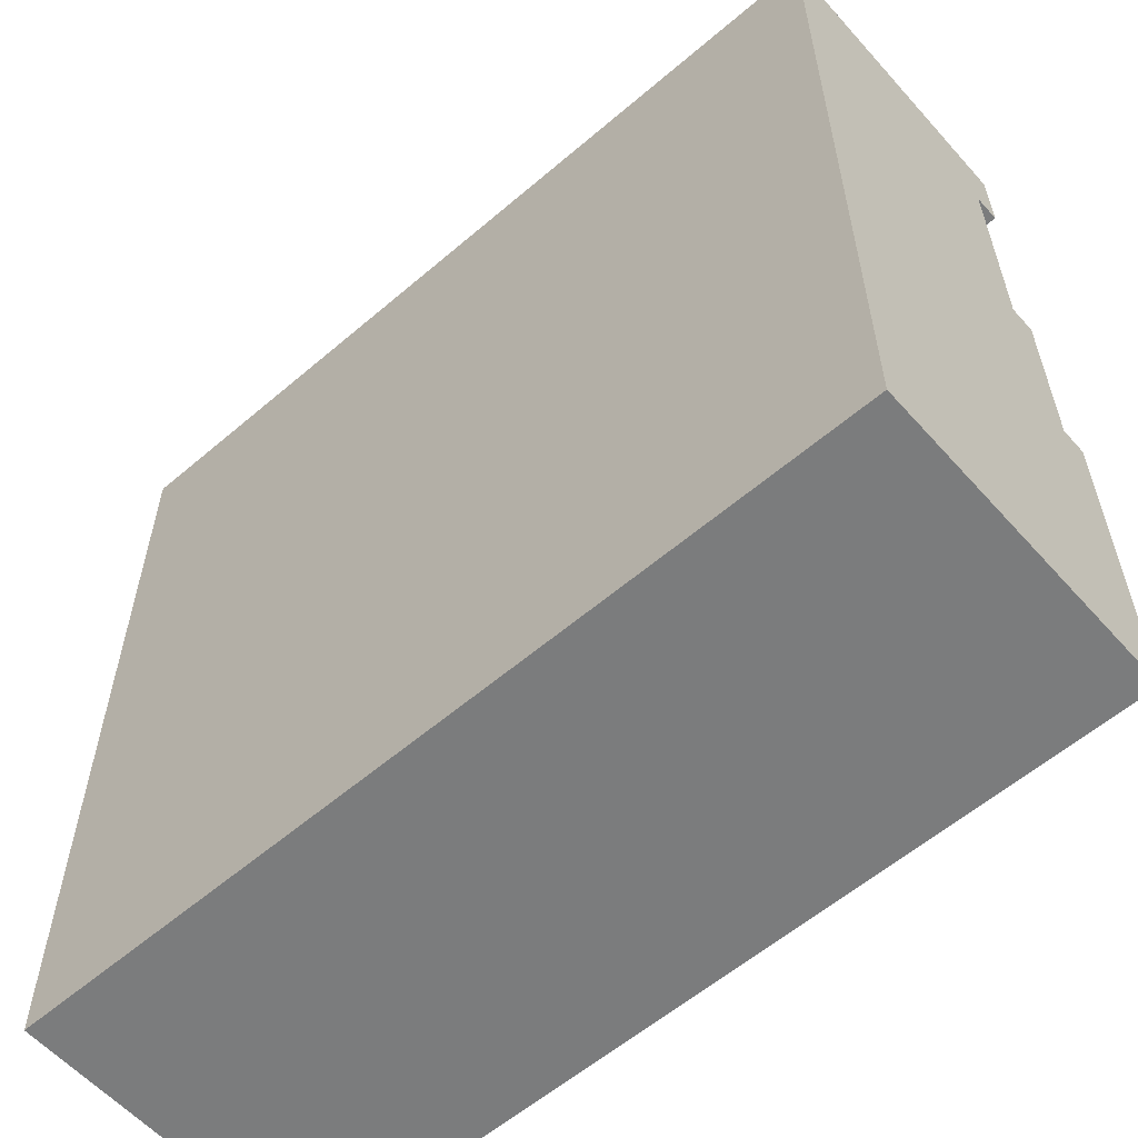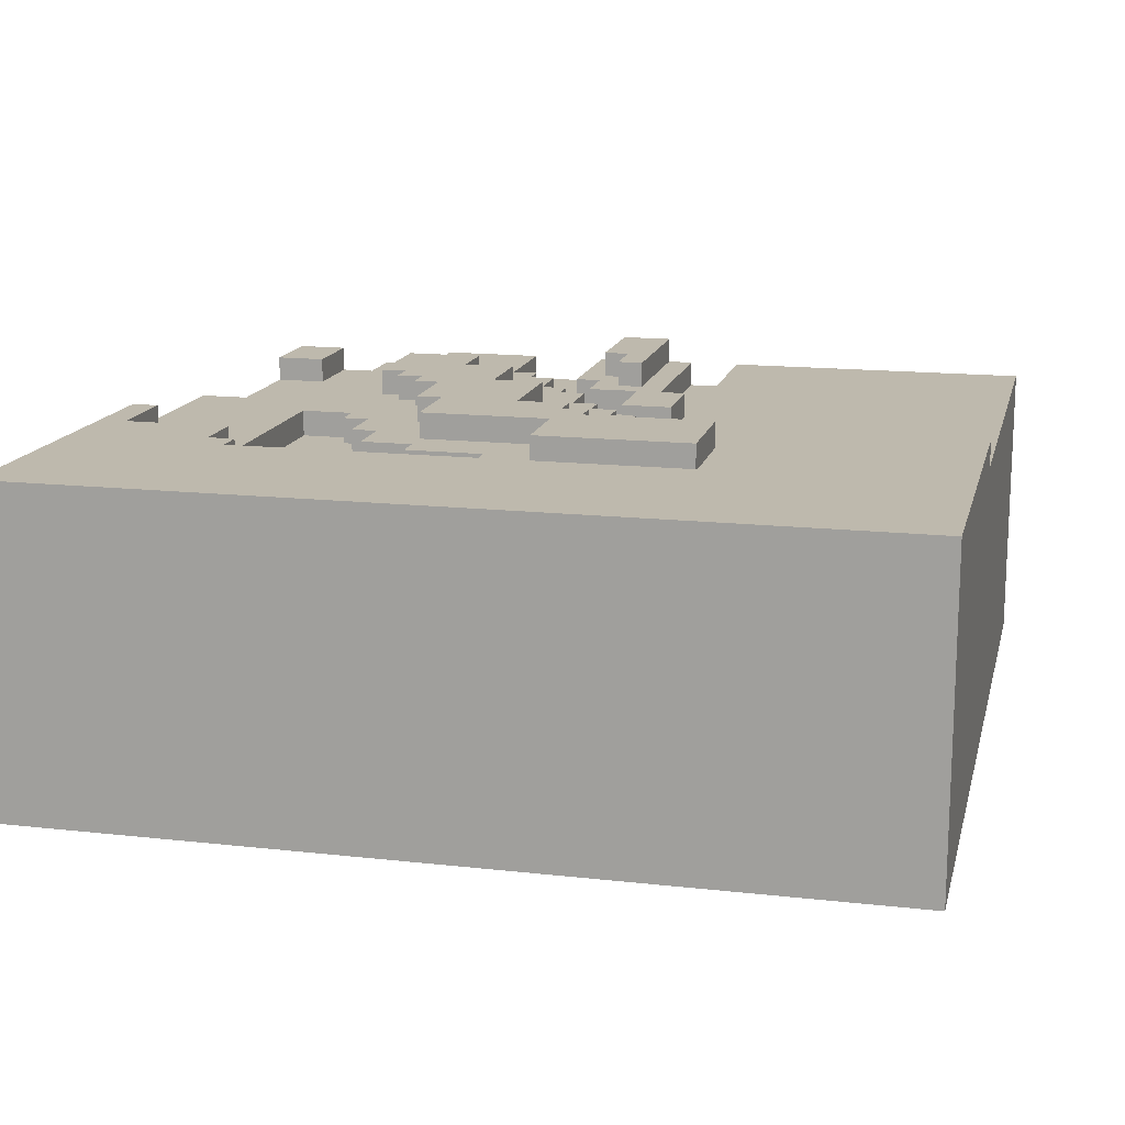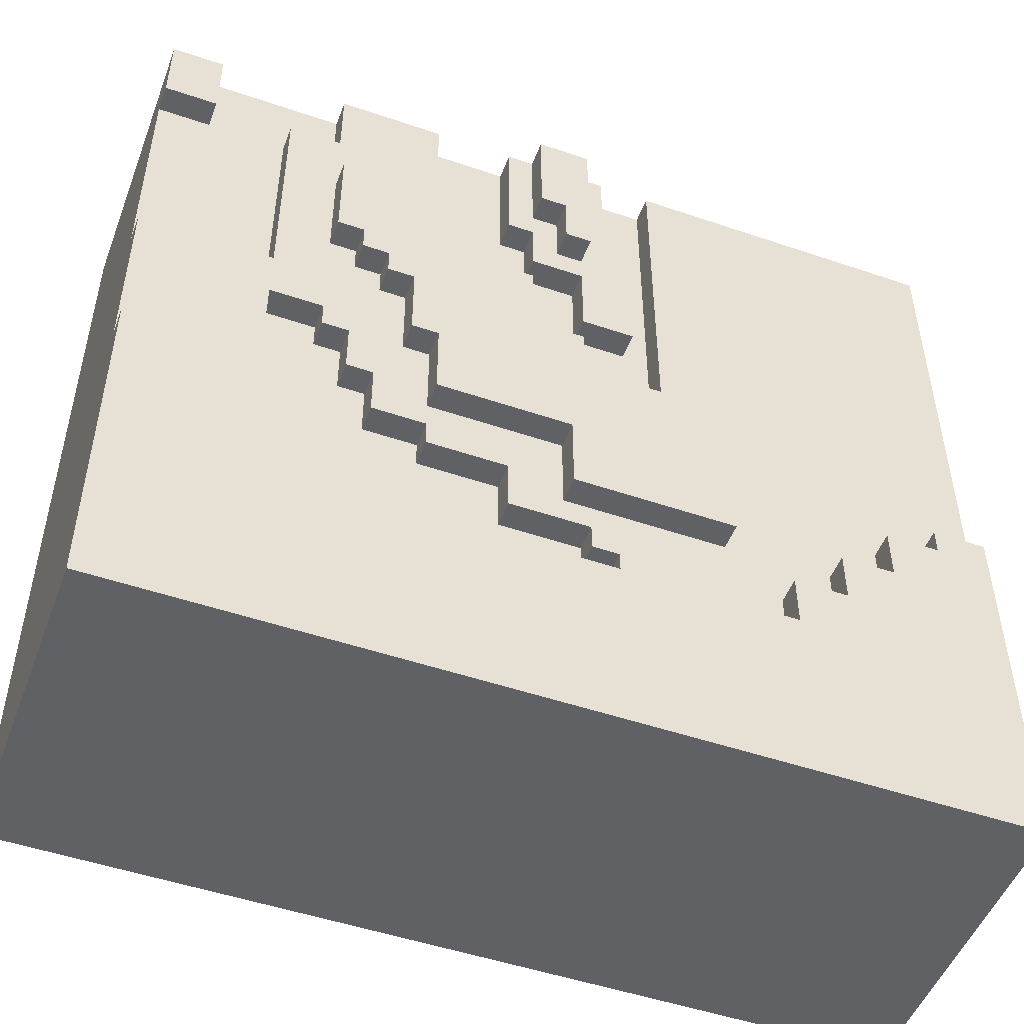
<metadata>
{"format":"obj","ext":"obj","renderer":"f3d","projection":"perspective","resolution":1024,"background":"white","views":[{"elev":-58.6,"azim":41.4,"up":"+Z"},{"elev":15.1,"azim":-166.6,"up":"+Y"},{"elev":-50.2,"azim":159.5,"up":"+Z"}]}
</metadata>
<code>
g ClayTile3.1
v -16 0 16
v -16 0 -16
v -16 10 16
v -16 10 -5
v -16 11 16
v -16 11 -2
v -16 11 -5
v -16 12 -2
v -16 12 -16
v -6 11 -1
v -6 11 -5
v -6 12 -1
v -6 12 -5
v -3 10 9
v -3 10 6
v -3 11 9
v -3 11 6
v -2 10 16
v -2 10 9
v -2 10 4
v -2 10 3
v -2 11 16
v -2 11 9
v -2 11 4
v -2 11 3
v -1 10 5
v -1 10 4
v -1 11 16
v -1 11 10
v -1 11 5
v -1 11 4
v -1 11 -0
v -1 11 -1
v -1 12 16
v -1 12 10
v -1 12 -0
v -1 12 -1
v 0 10 6
v 0 10 5
v 0 11 6
v 0 11 5
v 0 11 1
v 0 11 -0
v 0 12 1
v 0 12 -0
v 1 10 8
v 1 10 6
v 1 11 8
v 1 11 6
v 2 10 9
v 2 10 8
v 2 11 9
v 2 11 8
v 2 11 5
v 2 11 1
v 2 12 5
v 2 12 1
v 3 10 11
v 3 10 9
v 3 11 11
v 3 11 9
v 4 10 12
v 4 10 11
v 4 11 12
v 4 11 11
v 4 11 8
v 4 11 5
v 4 12 8
v 4 12 5
v 5 10 16
v 5 10 12
v 5 11 16
v 5 11 12
v 6 11 10
v 6 11 8
v 6 12 10
v 6 12 8
v 8 10 -8
v 8 10 -9
v 8 11 -8
v 8 11 -9
v 9 10 -7
v 9 10 -8
v 9 11 -7
v 9 11 -8
v 10 10 -6
v 10 10 -7
v 10 11 -6
v 10 11 -7
v 10 11 -8
v 10 11 -9
v 10 12 -8
v 10 12 -9
v 11 10 2
v 11 10 -6
v 11 11 2
v 11 11 -6
v 11 11 -8
v 11 12 -6
v 11 12 -8
v 14 10 16
v 14 10 13
v 14 11 16
v 14 11 13
v 15 11 -3
v 15 11 -6
v 15 12 -3
v 15 12 -6
v -14 11 -2
v -14 11 -3
v -14 12 -2
v -14 12 -3
v -12 11 -3
v -12 11 -5
v -12 12 -3
v -12 12 -5
v -10 11 -5
v -10 11 -6
v -10 11 -7
v -10 12 -5
v -10 12 -6
v -10 12 -7
v -8 11 -7
v -8 11 -9
v -8 12 -7
v -8 12 -9
v -4 10 16
v -4 10 3
v -4 11 16
v -4 11 3
v -3 10 -8
v -3 10 -9
v -3 11 -8
v -3 11 -9
v -2 10 -7
v -2 10 -8
v -2 11 -7
v -2 11 -8
v -1 10 9
v -1 10 6
v -1 10 -6
v -1 10 -7
v -1 11 9
v -1 11 6
v -1 11 -6
v -1 11 -7
v 0 11 12
v 0 11 10
v 0 11 -2
v 0 11 -5
v 0 12 12
v 0 12 10
v 0 12 -2
v 0 12 -5
v 1 10 11
v 1 10 9
v 1 11 16
v 1 11 12
v 1 11 11
v 1 11 9
v 1 12 16
v 1 12 12
v 2 10 16
v 2 10 11
v 2 10 -4
v 2 10 -5
v 2 10 -6
v 2 11 16
v 2 11 11
v 2 11 -4
v 2 11 -5
v 2 11 -6
v 5 10 -3
v 5 10 -4
v 5 11 1
v 5 11 -2
v 5 11 -3
v 5 11 -4
v 5 12 1
v 5 12 -2
v 6 11 4
v 6 11 1
v 6 12 4
v 6 12 1
v 7 10 -1
v 7 10 -2
v 7 10 -3
v 7 11 5
v 7 11 4
v 7 11 -1
v 7 11 -2
v 7 11 -3
v 7 12 5
v 7 12 4
v 8 10 1
v 8 10 -0
v 8 10 -1
v 8 11 6
v 8 11 5
v 8 11 1
v 8 11 -0
v 8 11 -1
v 8 12 6
v 8 12 5
v 9 10 16
v 9 10 13
v 9 10 2
v 9 10 1
v 9 11 16
v 9 11 13
v 9 11 10
v 9 11 6
v 9 11 2
v 9 11 1
v 9 12 10
v 9 12 6
v 11 10 13
v 11 10 4
v 11 11 13
v 11 11 4
v 16 0 16
v 16 0 -16
v 16 9 16
v 16 9 -12
v 16 10 16
v 16 10 13
v 16 10 4
v 16 10 -12
v 16 10 -13
v 16 11 16
v 16 11 13
v 16 11 4
v 16 11 -3
v 16 11 -8
v 16 11 -11
v 16 11 -13
v 16 12 -3
v 16 12 -8
v 16 12 -11
v 16 12 -16
v -16 0 16
v -16 10 16
v -16 11 16
v -8 9 16
v -8 10 16
v -4 10 16
v -4 11 16
v -2 10 16
v -2 11 16
v -1 11 16
v -1 12 16
v 1 11 16
v 1 12 16
v 2 10 16
v 2 11 16
v 5 10 16
v 5 11 16
v 9 10 16
v 9 11 16
v 14 10 16
v 14 11 16
v 16 0 16
v 16 9 16
v 16 10 16
v 16 11 16
v 9 10 13
v 9 11 13
v 11 10 13
v 11 11 13
v 4 10 12
v 4 11 12
v 5 10 12
v 5 11 12
v 3 10 11
v 3 11 11
v 4 10 11
v 4 11 11
v 6 11 10
v 6 12 10
v 9 11 10
v 9 12 10
v -3 10 9
v -3 11 9
v -2 10 9
v -2 11 9
v 2 10 9
v 2 11 9
v 3 10 9
v 3 11 9
v 1 10 8
v 1 11 8
v 2 10 8
v 2 11 8
v 4 11 8
v 4 12 8
v 6 11 8
v 6 12 8
v 0 10 6
v 0 11 6
v 1 10 6
v 1 11 6
v -1 10 5
v -1 11 5
v 0 10 5
v 0 11 5
v 2 11 5
v 2 12 5
v 4 11 5
v 4 12 5
v -2 10 4
v -2 11 4
v -1 10 4
v -1 11 4
v 11 10 4
v 11 11 4
v 16 10 4
v 16 11 4
v -4 10 3
v -4 11 3
v -2 10 3
v -2 11 3
v 0 11 1
v 0 12 1
v 2 11 1
v 2 12 1
v -1 11 -0
v -1 12 -0
v 0 11 -0
v 0 12 -0
v -6 11 -1
v -6 12 -1
v -1 11 -1
v -1 12 -1
v -16 11 -2
v -16 12 -2
v -14 11 -2
v -14 12 -2
v -14 11 -3
v -14 12 -3
v -12 11 -3
v -12 12 -3
v 15 11 -3
v 15 12 -3
v 16 11 -3
v 16 12 -3
v -12 11 -5
v -12 12 -5
v -11 11 -5
v -11 12 -5
v -10 11 -5
v -10 12 -5
v 10 10 -6
v 10 11 -6
v 11 10 -6
v 11 11 -6
v 11 12 -6
v 15 11 -6
v 15 12 -6
v -10 11 -7
v -10 12 -7
v -8 11 -7
v -8 12 -7
v 9 10 -7
v 9 11 -7
v 10 10 -7
v 10 11 -7
v 8 10 -8
v 8 11 -8
v 9 10 -8
v 9 11 -8
v 10 11 -8
v 10 12 -8
v 11 11 -8
v 11 12 -8
v -8 11 -9
v -8 12 -9
v -3 10 -9
v -3 11 -9
v 8 10 -9
v 8 11 -9
v 10 11 -9
v 10 12 -9
v 14 10 13
v 14 11 13
v 16 10 13
v 16 11 13
v 0 11 12
v 0 12 12
v 1 11 12
v 1 12 12
v 1 10 11
v 1 11 11
v 2 10 11
v 2 11 11
v -1 11 10
v -1 12 10
v 0 11 10
v 0 12 10
v -1 10 9
v -1 11 9
v 1 10 9
v 1 11 9
v -3 10 6
v -3 11 6
v -1 10 6
v -1 11 6
v 8 11 6
v 8 12 6
v 9 11 6
v 9 12 6
v 7 11 5
v 7 12 5
v 8 11 5
v 8 12 5
v 6 11 4
v 6 12 4
v 7 11 4
v 7 12 4
v 9 10 2
v 9 11 2
v 11 10 2
v 11 11 2
v 5 11 1
v 5 12 1
v 6 11 1
v 6 12 1
v 8 10 1
v 8 11 1
v 9 10 1
v 9 11 1
v 7 10 -1
v 7 11 -1
v 8 10 -1
v 8 11 -1
v 0 11 -2
v 0 12 -2
v 5 11 -2
v 5 12 -2
v 5 10 -3
v 5 11 -3
v 6 10 -3
v 6 11 -3
v 7 10 -3
v 7 11 -3
v 2 10 -4
v 2 11 -4
v 3 10 -4
v 3 11 -4
v 5 10 -4
v 5 11 -4
v -6 11 -5
v -6 12 -5
v 0 11 -5
v 0 12 -5
v -1 10 -6
v -1 11 -6
v 1 10 -6
v 1 11 -6
v 2 10 -6
v 2 11 -6
v -2 10 -7
v -2 11 -7
v -1 10 -7
v -1 11 -7
v -3 10 -8
v -3 11 -8
v -2 10 -8
v -2 11 -8
v -16 0 -16
v -16 12 -16
v 16 0 -16
v 16 12 -16
v -16 0 16
v 16 0 16
v -16 0 -16
v 16 0 -16
v -4 10 16
v -2 10 16
v 2 10 16
v 5 10 16
v 9 10 16
v 14 10 16
v 9 10 13
v 11 10 13
v 14 10 13
v 16 10 13
v 4 10 12
v 5 10 12
v 1 10 11
v 2 10 11
v 3 10 11
v 4 10 11
v -3 10 9
v -2 10 9
v -1 10 9
v 1 10 9
v 2 10 9
v 3 10 9
v 1 10 8
v 2 10 8
v -3 10 6
v -1 10 6
v 0 10 6
v 1 10 6
v -1 10 5
v 0 10 5
v -2 10 4
v -1 10 4
v 11 10 4
v 16 10 4
v -4 10 3
v -2 10 3
v 9 10 2
v 11 10 2
v 8 10 1
v 9 10 1
v 8 10 -0
v 7 10 -1
v 8 10 -1
v 7 10 -2
v 5 10 -3
v 6 10 -3
v 7 10 -3
v 2 10 -4
v 3 10 -4
v 5 10 -4
v 2 10 -5
v -1 10 -6
v 1 10 -6
v 2 10 -6
v 10 10 -6
v 11 10 -6
v -2 10 -7
v -1 10 -7
v 9 10 -7
v 10 10 -7
v -3 10 -8
v -2 10 -8
v 8 10 -8
v 9 10 -8
v -3 10 -9
v 8 10 -9
v -16 11 16
v -4 11 16
v -2 11 16
v -1 11 16
v 1 11 16
v 2 11 16
v 5 11 16
v 9 11 16
v 14 11 16
v 16 11 16
v 9 11 13
v 11 11 13
v 14 11 13
v 16 11 13
v 0 11 12
v 1 11 12
v 4 11 12
v 5 11 12
v 1 11 11
v 2 11 11
v 3 11 11
v 4 11 11
v -1 11 10
v 0 11 10
v 6 11 10
v 9 11 10
v -3 11 9
v -2 11 9
v -1 11 9
v 1 11 9
v 2 11 9
v 3 11 9
v 1 11 8
v 2 11 8
v 4 11 8
v 6 11 8
v -3 11 6
v -1 11 6
v 0 11 6
v 1 11 6
v 8 11 6
v 9 11 6
v -1 11 5
v 0 11 5
v 2 11 5
v 4 11 5
v 7 11 5
v 8 11 5
v -2 11 4
v -1 11 4
v 6 11 4
v 7 11 4
v 11 11 4
v 16 11 4
v -4 11 3
v -2 11 3
v 9 11 2
v 11 11 2
v 0 11 1
v 2 11 1
v 5 11 1
v 6 11 1
v 8 11 1
v 9 11 1
v -1 11 -0
v 0 11 -0
v 7 11 -0
v 8 11 -0
v -6 11 -1
v -1 11 -1
v 7 11 -1
v 8 11 -1
v -16 11 -2
v -14 11 -2
v 0 11 -2
v 5 11 -2
v 6 11 -2
v 7 11 -2
v -14 11 -3
v -12 11 -3
v 3 11 -3
v 5 11 -3
v 6 11 -3
v 7 11 -3
v 15 11 -3
v 16 11 -3
v 2 11 -4
v 3 11 -4
v 5 11 -4
v -12 11 -5
v -11 11 -5
v -10 11 -5
v -6 11 -5
v 0 11 -5
v 1 11 -5
v 2 11 -5
v -10 11 -6
v -1 11 -6
v 1 11 -6
v 2 11 -6
v 10 11 -6
v 11 11 -6
v 15 11 -6
v -10 11 -7
v -8 11 -7
v -2 11 -7
v -1 11 -7
v 9 11 -7
v 10 11 -7
v -3 11 -8
v -2 11 -8
v 8 11 -8
v 9 11 -8
v 10 11 -8
v 11 11 -8
v -8 11 -9
v -3 11 -9
v 8 11 -9
v 10 11 -9
v -1 12 16
v 1 12 16
v 0 12 12
v 1 12 12
v -1 12 10
v 0 12 10
v 6 12 10
v 9 12 10
v 4 12 8
v 6 12 8
v 8 12 6
v 9 12 6
v 2 12 5
v 4 12 5
v 7 12 5
v 8 12 5
v 6 12 4
v 7 12 4
v 0 12 1
v 2 12 1
v 5 12 1
v 6 12 1
v -1 12 -0
v 0 12 -0
v -6 12 -1
v -1 12 -1
v -16 12 -2
v -14 12 -2
v 0 12 -2
v 5 12 -2
v -14 12 -3
v -12 12 -3
v 15 12 -3
v 16 12 -3
v -12 12 -5
v -11 12 -5
v -10 12 -5
v -6 12 -5
v 0 12 -5
v -11 12 -6
v -10 12 -6
v 11 12 -6
v 15 12 -6
v -10 12 -7
v -8 12 -7
v 10 12 -8
v 11 12 -8
v 13 12 -8
v 14 12 -8
v 15 12 -8
v 16 12 -8
v -8 12 -9
v 10 12 -9
v 12 12 -9
v 13 12 -9
v 14 12 -9
v 15 12 -9
v 13 12 -10
v 15 12 -10
v 12 12 -11
v 13 12 -11
v 15 12 -11
v 16 12 -11
v -16 12 -16
v 16 12 -16
f 3 2 1
f 4 2 3
f 5 4 3
f 6 4 5
f 7 2 4
f 7 4 6
f 8 7 6
f 9 2 7
f 9 7 8
f 12 11 10
f 13 11 12
f 16 15 14
f 17 15 16
f 22 19 18
f 23 19 22
f 24 21 20
f 25 21 24
f 30 27 26
f 31 27 30
f 34 29 28
f 35 29 34
f 36 33 32
f 37 33 36
f 40 39 38
f 41 39 40
f 44 43 42
f 45 43 44
f 48 47 46
f 49 47 48
f 52 51 50
f 53 51 52
f 56 55 54
f 57 55 56
f 60 59 58
f 61 59 60
f 64 63 62
f 65 63 64
f 68 67 66
f 69 67 68
f 72 71 70
f 73 71 72
f 76 75 74
f 77 75 76
f 80 79 78
f 81 79 80
f 84 83 82
f 85 83 84
f 88 87 86
f 89 87 88
f 92 91 90
f 93 91 92
f 96 95 94
f 97 95 96
f 99 98 97
f 100 98 99
f 103 102 101
f 104 102 103
f 107 106 105
f 108 106 107
f 109 110 111
f 111 110 112
f 113 114 115
f 115 114 116
f 117 118 120
f 118 119 121
f 120 118 121
f 121 119 122
f 123 124 125
f 125 124 126
f 127 128 129
f 129 128 130
f 131 132 133
f 133 132 134
f 135 136 137
f 137 136 138
f 139 140 143
f 143 140 144
f 141 142 145
f 145 142 146
f 147 148 151
f 151 148 152
f 149 150 153
f 153 150 154
f 155 156 159
f 159 156 160
f 157 158 161
f 161 158 162
f 163 164 168
f 168 164 169
f 165 166 170
f 166 167 171
f 170 166 171
f 171 167 172
f 173 174 177
f 177 174 178
f 175 176 179
f 179 176 180
f 181 182 183
f 183 182 184
f 185 186 190
f 186 187 191
f 190 186 191
f 191 187 192
f 188 189 193
f 193 189 194
f 195 196 200
f 196 197 201
f 200 196 201
f 201 197 202
f 198 199 203
f 203 199 204
f 205 206 209
f 209 206 210
f 207 208 213
f 213 208 214
f 211 212 215
f 215 212 216
f 217 218 219
f 219 218 220
f 221 222 223
f 223 222 224
f 223 224 225
f 225 224 226
f 226 224 227
f 224 222 228
f 227 224 228
f 228 222 229
f 225 226 230
f 230 226 231
f 228 229 232
f 227 228 232
f 232 229 233
f 233 229 234
f 234 229 235
f 229 222 236
f 235 229 236
f 233 234 237
f 234 235 238
f 237 234 238
f 235 236 239
f 238 235 239
f 236 222 240
f 239 236 240
f 244 242 241
f 245 243 242
f 245 242 244
f 246 245 244
f 246 243 245
f 247 243 246
f 248 246 244
f 250 249 248
f 252 250 248
f 252 251 250
f 253 251 252
f 254 248 244
f 254 252 248
f 255 252 254
f 256 254 244
f 258 256 244
f 258 257 256
f 259 257 258
f 260 258 244
f 262 244 241
f 263 260 244
f 263 244 262
f 264 261 260
f 264 260 263
f 265 261 264
f 268 267 266
f 269 267 268
f 272 271 270
f 273 271 272
f 276 275 274
f 277 275 276
f 280 279 278
f 281 279 280
f 284 283 282
f 285 283 284
f 288 287 286
f 289 287 288
f 292 291 290
f 293 291 292
f 296 295 294
f 297 295 296
f 300 299 298
f 301 299 300
f 304 303 302
f 305 303 304
f 308 307 306
f 309 307 308
f 312 311 310
f 313 311 312
f 316 315 314
f 317 315 316
f 320 319 318
f 321 319 320
f 324 323 322
f 325 323 324
f 328 327 326
f 329 327 328
f 332 331 330
f 333 331 332
f 336 335 334
f 337 335 336
f 340 339 338
f 341 339 340
f 344 343 342
f 345 343 344
f 348 347 346
f 349 347 348
f 350 349 348
f 351 349 350
f 354 353 352
f 355 353 354
f 357 356 355
f 358 356 357
f 361 360 359
f 362 360 361
f 365 364 363
f 366 364 365
f 369 368 367
f 370 368 369
f 373 372 371
f 374 372 373
f 378 376 375
f 379 378 377
f 380 376 378
f 380 378 379
f 381 376 380
f 382 376 381
f 383 384 385
f 385 384 386
f 387 388 389
f 389 388 390
f 391 392 393
f 393 392 394
f 395 396 397
f 397 396 398
f 399 400 401
f 401 400 402
f 403 404 405
f 405 404 406
f 407 408 409
f 409 408 410
f 411 412 413
f 413 412 414
f 415 416 417
f 417 416 418
f 419 420 421
f 421 420 422
f 423 424 425
f 425 424 426
f 427 428 429
f 429 428 430
f 431 432 433
f 433 432 434
f 435 436 437
f 437 436 438
f 439 440 441
f 441 440 442
f 441 442 443
f 443 442 444
f 445 446 447
f 447 446 448
f 447 448 449
f 449 448 450
f 451 452 453
f 453 452 454
f 455 456 457
f 457 456 458
f 457 458 459
f 459 458 460
f 461 462 463
f 463 462 464
f 465 466 467
f 467 466 468
f 469 470 471
f 471 470 472
f 475 474 473
f 476 474 475
f 481 482 483
f 483 482 484
f 484 482 485
f 479 480 487
f 487 480 488
f 479 487 490
f 490 487 491
f 491 487 492
f 477 478 493
f 493 478 494
f 489 490 496
f 490 491 496
f 496 491 497
f 497 491 498
f 495 496 499
f 496 497 499
f 499 497 500
f 477 493 501
f 495 499 502
f 502 499 503
f 503 499 504
f 501 502 505
f 502 503 505
f 505 503 506
f 501 505 507
f 507 505 508
f 485 486 509
f 484 485 509
f 509 486 510
f 501 507 511
f 477 501 511
f 511 507 512
f 513 514 516
f 515 516 517
f 517 516 519
f 518 519 520
f 520 519 523
f 521 522 526
f 522 523 526
f 524 525 527
f 525 526 527
f 527 526 530
f 516 514 531
f 519 516 531
f 530 526 531
f 526 523 531
f 523 519 531
f 531 514 532
f 529 530 534
f 528 529 534
f 530 531 534
f 534 531 535
f 535 531 536
f 533 534 538
f 534 535 538
f 538 535 539
f 539 535 540
f 537 538 541
f 538 539 541
f 541 539 542
f 549 550 553
f 551 552 555
f 555 552 556
f 547 548 558
f 553 554 560
f 549 553 560
f 557 558 561
f 558 548 561
f 561 548 562
f 559 560 564
f 545 546 565
f 557 561 566
f 563 564 567
f 564 560 567
f 560 554 567
f 567 554 568
f 565 566 570
f 545 565 570
f 570 566 571
f 566 561 572
f 571 566 572
f 563 567 574
f 573 574 576
f 574 567 577
f 576 574 577
f 577 567 578
f 570 571 579
f 569 570 579
f 579 571 580
f 575 576 582
f 576 577 582
f 568 554 584
f 581 582 586
f 582 577 587
f 586 582 587
f 587 577 588
f 583 584 590
f 585 586 592
f 586 587 592
f 589 590 594
f 590 584 595
f 584 554 595
f 594 590 595
f 543 544 597
f 591 592 598
f 595 596 599
f 593 594 599
f 594 595 599
f 599 596 600
f 597 598 601
f 598 592 601
f 592 587 601
f 601 587 602
f 593 599 604
f 604 599 605
f 605 599 606
f 597 601 607
f 607 601 608
f 604 605 609
f 603 604 609
f 609 605 610
f 543 597 611
f 597 607 611
f 611 607 612
f 609 610 613
f 603 609 613
f 613 610 614
f 543 611 615
f 615 611 616
f 603 613 618
f 618 613 619
f 619 613 620
f 616 611 621
f 621 611 622
f 617 618 623
f 618 619 623
f 623 619 624
f 619 620 625
f 624 619 625
f 625 620 626
f 600 596 627
f 627 596 628
f 617 623 629
f 623 624 630
f 629 623 630
f 630 624 631
f 622 611 632
f 632 611 633
f 633 611 634
f 634 611 635
f 617 629 636
f 636 629 637
f 637 629 638
f 634 635 639
f 636 637 639
f 635 636 639
f 639 637 640
f 637 638 641
f 640 637 641
f 641 638 642
f 600 627 644
f 644 627 645
f 639 640 646
f 646 640 647
f 647 640 648
f 648 640 649
f 643 644 651
f 647 648 652
f 652 648 653
f 650 651 655
f 651 644 656
f 655 651 656
f 656 644 657
f 647 652 658
f 658 652 659
f 654 655 660
f 655 656 660
f 660 656 661
f 662 663 664
f 664 663 665
f 662 664 666
f 666 664 667
f 668 669 671
f 671 669 672
f 670 671 672
f 672 669 673
f 670 672 675
f 675 672 676
f 676 672 677
f 674 675 678
f 675 676 678
f 678 676 679
f 674 678 681
f 681 678 682
f 682 678 683
f 680 681 685
f 681 682 685
f 684 685 687
f 685 682 690
f 687 685 690
f 686 687 690
f 690 682 691
f 688 689 692
f 692 693 696
f 686 690 699
f 699 690 700
f 697 698 701
f 696 697 701
f 701 698 702
f 694 695 704
f 701 702 705
f 703 704 708
f 708 704 709
f 709 704 710
f 704 695 711
f 710 704 711
f 711 695 712
f 705 706 713
f 707 708 714
f 708 709 714
f 714 709 715
f 709 710 716
f 715 709 716
f 710 711 717
f 716 710 717
f 711 712 718
f 717 711 718
f 716 717 719
f 715 716 719
f 717 718 719
f 718 712 720
f 719 718 720
f 714 715 721
f 715 719 721
f 713 714 721
f 719 720 722
f 721 719 722
f 720 712 723
f 722 720 723
f 723 712 724
f 696 701 725
f 688 692 725
f 723 724 725
f 722 723 725
f 692 696 725
f 713 721 725
f 705 713 725
f 721 722 725
f 701 705 725
f 725 724 726

</code>
